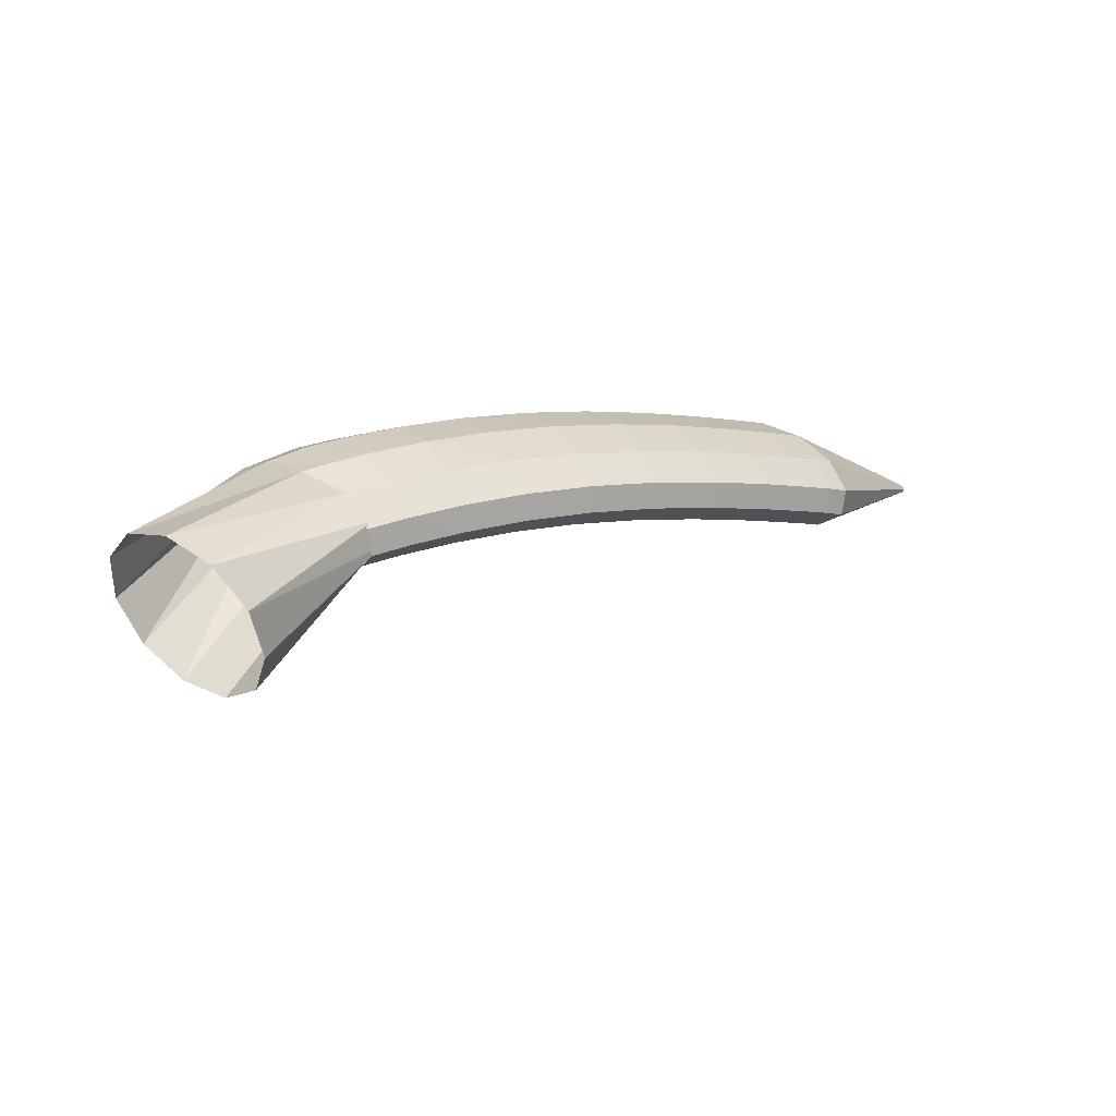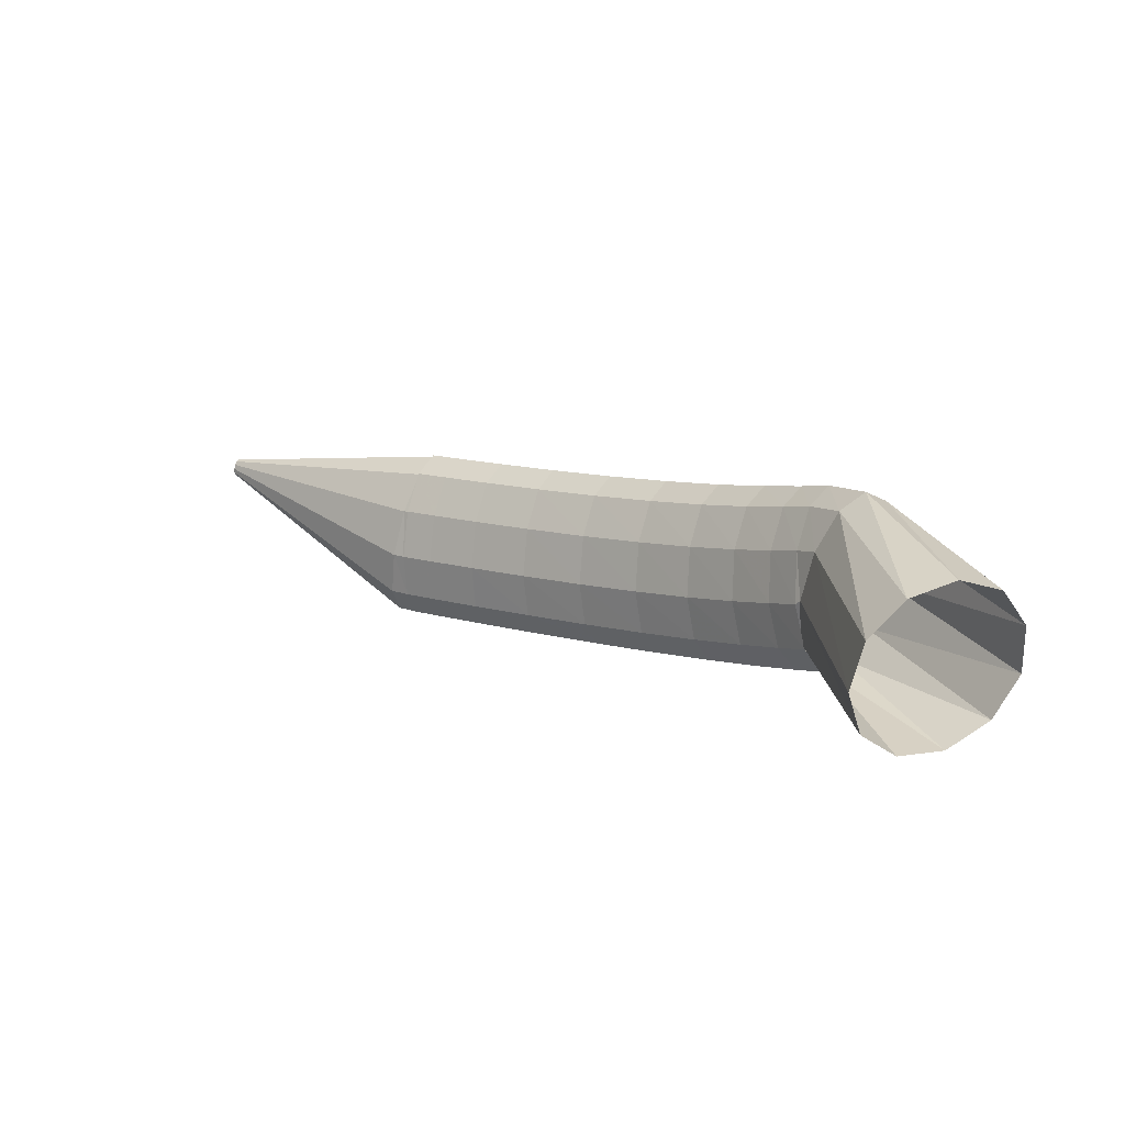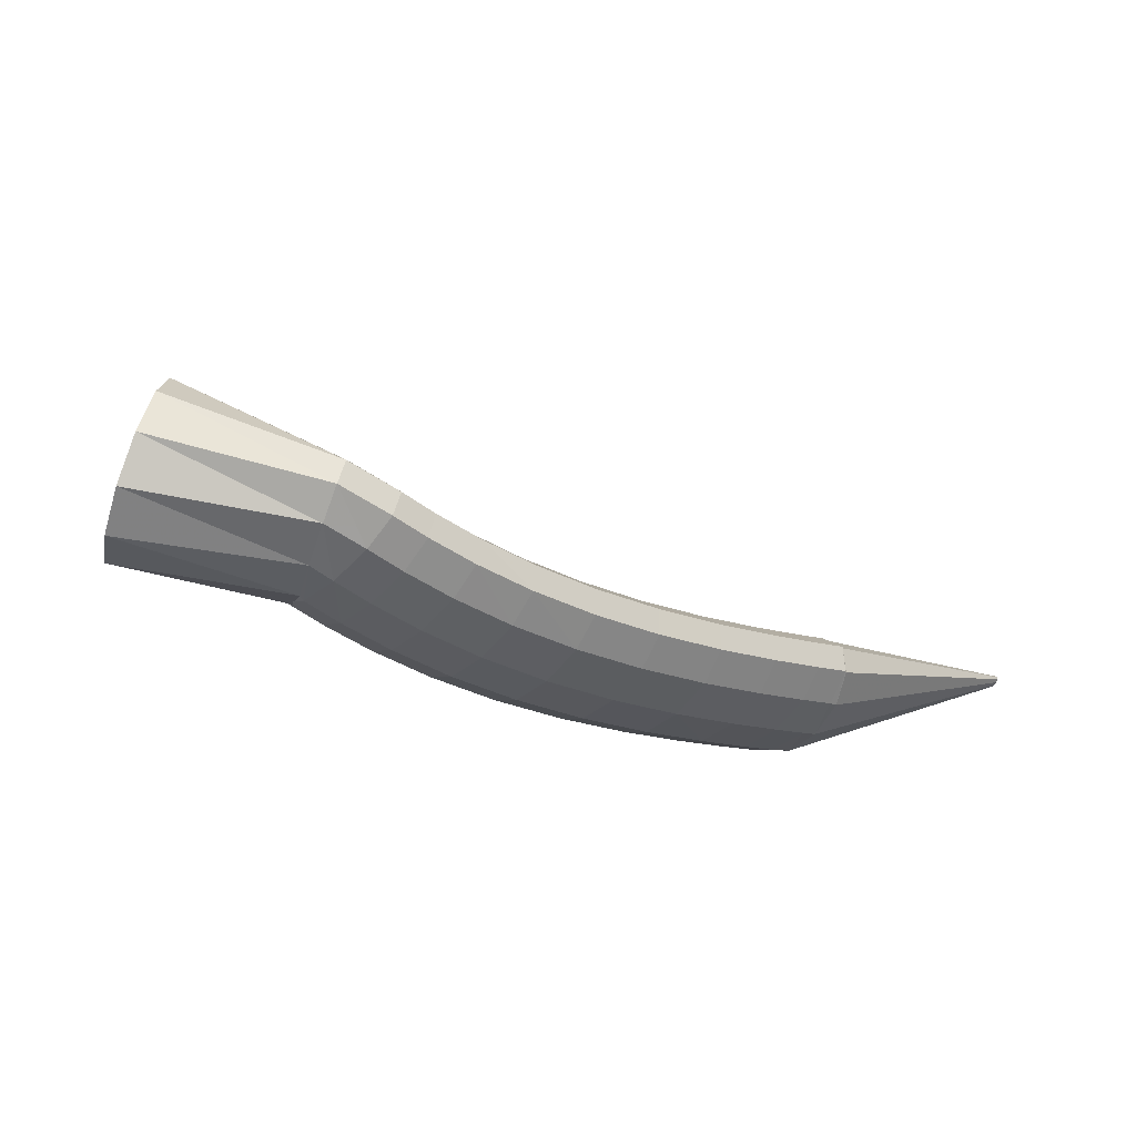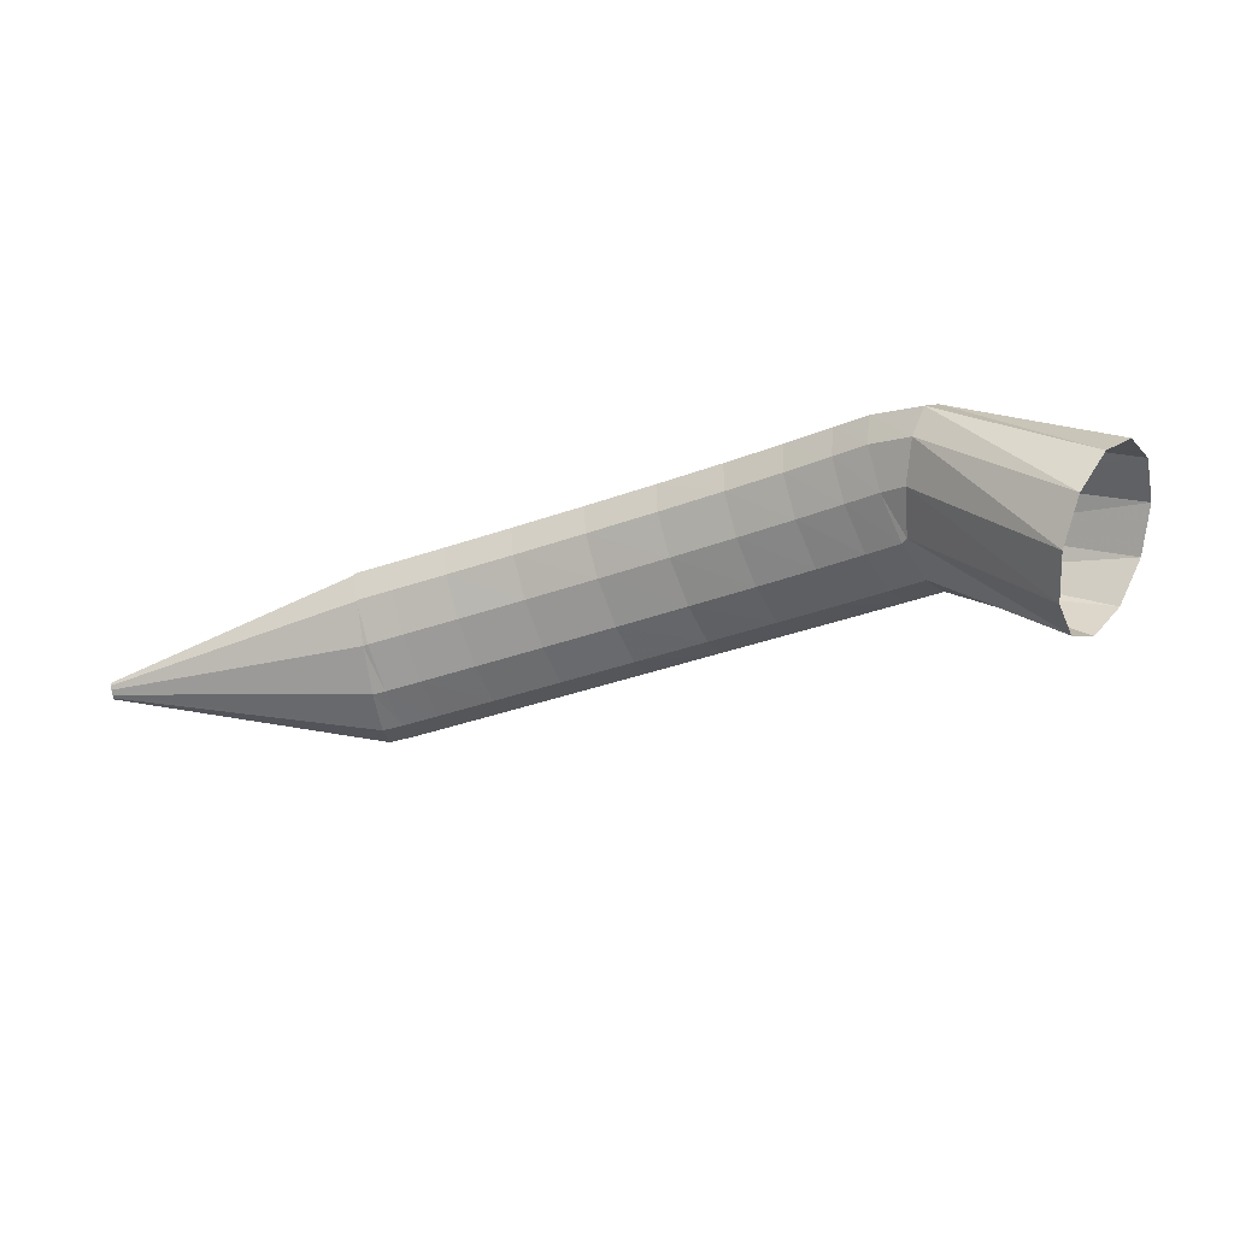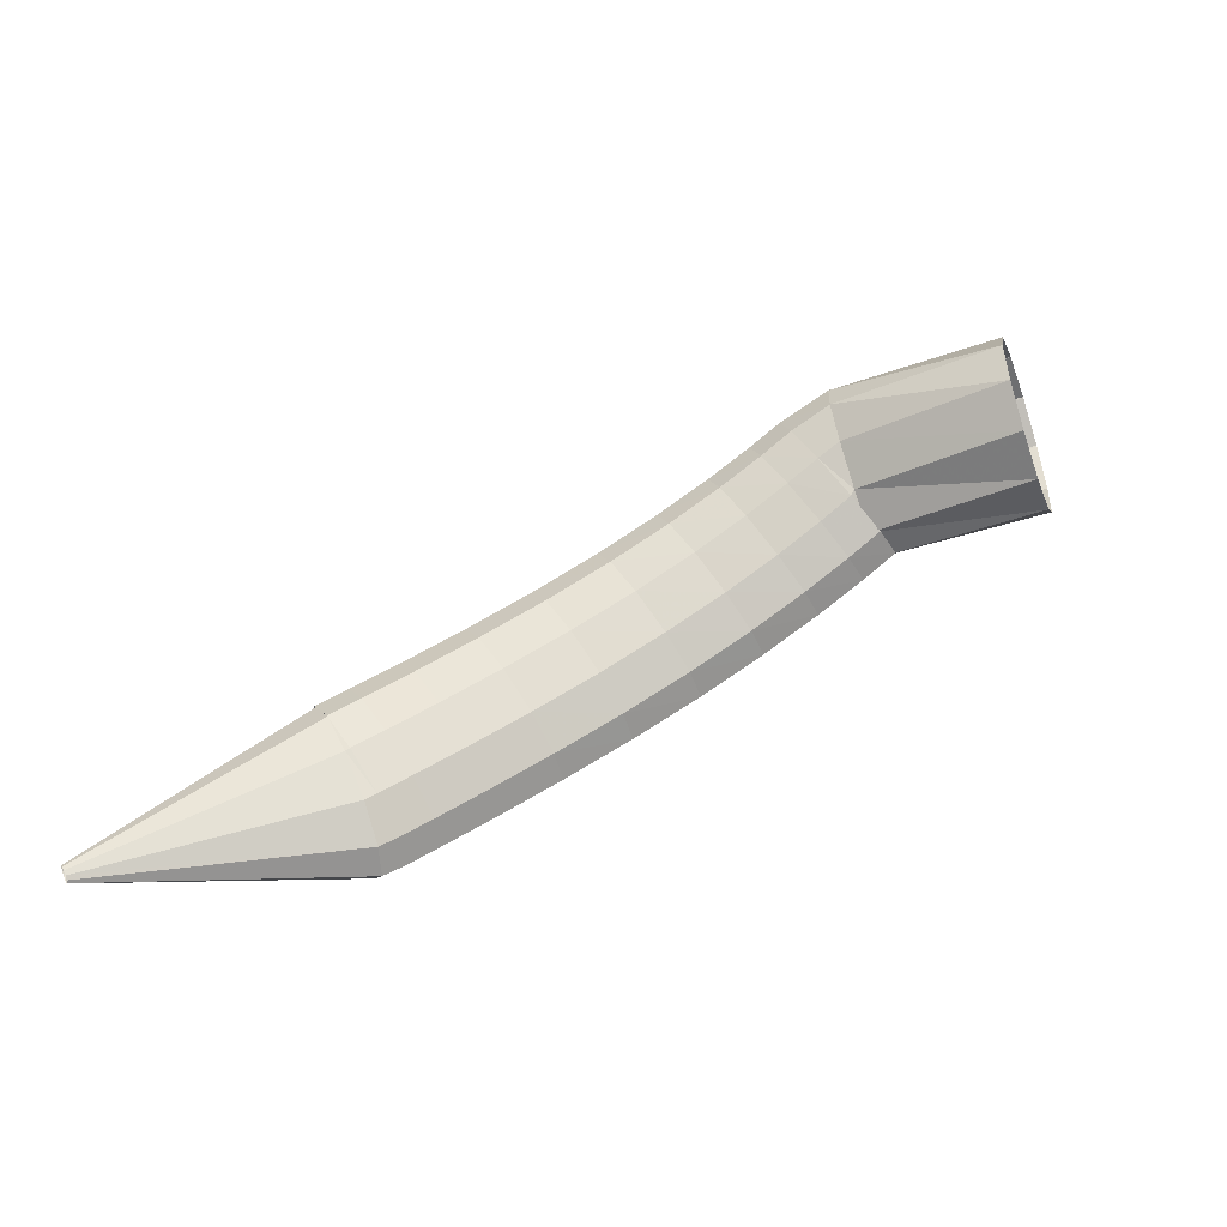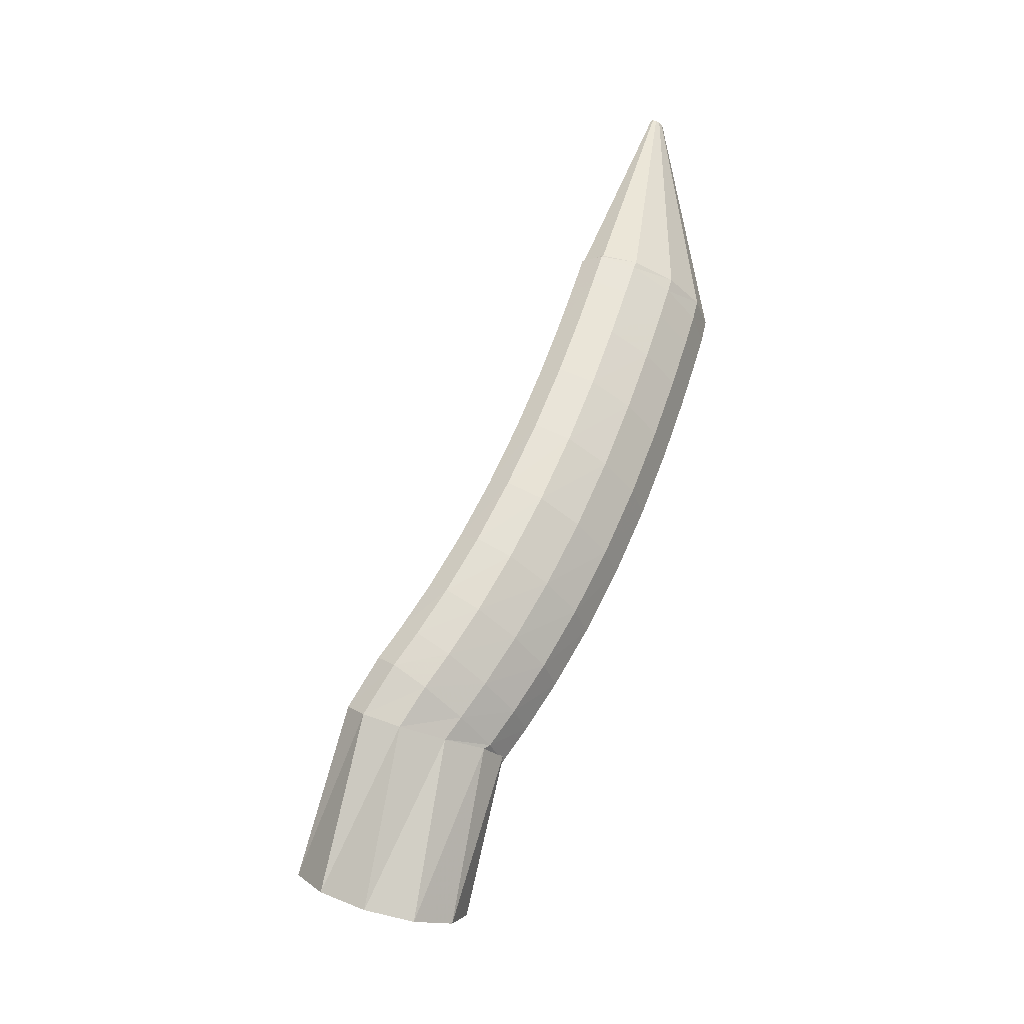
<metadata>
{"format":"obj","ext":"obj","renderer":"f3d","projection":"perspective","resolution":1024,"background":"white","views":[{"elev":-24.0,"azim":120.0,"up":"+Y"},{"elev":48.4,"azim":14.8,"up":"+Z"},{"elev":20.2,"azim":132.5,"up":"+Z"},{"elev":55.8,"azim":-20.5,"up":"+Z"},{"elev":13.3,"azim":-42.6,"up":"+Z"},{"elev":40.6,"azim":86.7,"up":"+Y"}]}
</metadata>
<code>
g tube1
v 147.2 137.5 190.5
v 146.2 135.9 188.5
v 144.3 134.1 187.6
v 142 132.6 188.3
v 140.1 131.9 190.2
v 139.2 132.3 192.9
v 139.5 133.6 195.3
v 141.1 135.4 196.9
v 143.3 137.1 197
v 145.5 138.2 195.6
v 146.9 138.4 193.2
v 147.2 137.5 190.5
v 139.6 143.7 188.5
v 139 142.2 186.3
v 138 140.8 185.1
v 136.8 139.9 185.2
v 135.9 139.9 186.7
v 135.5 140.7 189.1
v 135.8 142.1 191.5
v 136.7 143.6 193.2
v 137.8 144.8 193.8
v 138.9 145.3 192.9
v 139.6 144.9 190.9
v 139.6 143.7 188.5
v 138.6 144.4 187.5
v 138.7 142.2 185.9
v 138.3 140.2 185.2
v 137.3 139.2 185.5
v 136.2 139.3 186.9
v 135.3 140.7 188.7
v 134.8 142.8 190.6
v 135 144.9 191.8
v 135.7 146.5 192
v 136.8 146.9 191.1
v 137.9 146.1 189.5
v 138.6 144.4 187.5
v 137 145.3 186.1
v 137.1 143.1 184.5
v 136.7 141.2 183.7
v 135.8 140.1 184.1
v 134.7 140.2 185.5
v 133.8 141.5 187.4
v 133.4 143.6 189.3
v 133.5 145.8 190.5
v 134.2 147.3 190.7
v 135.3 147.8 189.8
v 136.3 147.1 188.1
v 137 145.3 186.1
v 134.6 146.5 184.3
v 134.8 144.3 182.6
v 134.4 142.4 181.9
v 133.5 141.3 182.3
v 132.5 141.4 183.7
v 131.7 142.6 185.7
v 131.3 144.7 187.6
v 131.4 146.8 188.8
v 132.1 148.4 189
v 133 148.9 188.1
v 134 148.2 186.3
v 134.6 146.5 184.3
v 131.7 147.9 182.3
v 131.8 145.7 180.6
v 131.4 143.8 179.9
v 130.7 142.6 180.3
v 129.8 142.7 181.8
v 129 143.9 183.8
v 128.6 145.9 185.8
v 128.7 148 187
v 129.3 149.6 187.2
v 130.2 150.2 186.2
v 131.1 149.6 184.3
v 131.7 147.9 182.3
v 128.2 149.3 180.2
v 128.4 147.1 178.6
v 128 145.2 177.8
v 127.3 144 178.3
v 126.5 144 179.8
v 125.8 145.2 181.9
v 125.4 147.1 183.9
v 125.6 149.3 185.2
v 126.1 150.9 185.3
v 126.9 151.5 184.2
v 127.7 150.9 182.4
v 128.2 149.3 180.2
v 124.4 150.6 178.3
v 124.5 148.5 176.6
v 124.2 146.5 175.9
v 123.6 145.3 176.4
v 122.8 145.3 178
v 122.2 146.4 180.1
v 121.9 148.4 182.1
v 122 150.5 183.4
v 122.5 152.2 183.5
v 123.2 152.8 182.4
v 123.9 152.2 180.5
v 124.4 150.6 178.3
v 120.5 151.9 176.6
v 120.6 149.7 174.9
v 120.3 147.8 174.2
v 119.7 146.5 174.7
v 119 146.5 176.3
v 118.4 147.6 178.4
v 118.2 149.5 180.4
v 118.3 151.7 181.7
v 118.7 153.4 181.8
v 119.4 154 180.7
v 120.1 153.5 178.7
v 120.5 151.9 176.6
v 116.8 152.9 175.1
v 116.9 150.8 173.4
v 116.6 148.8 172.7
v 116 147.6 173.2
v 115.4 147.5 174.8
v 114.9 148.6 177
v 114.6 150.6 179
v 114.7 152.7 180.3
v 115.2 154.4 180.4
v 115.8 155.1 179.2
v 116.4 154.5 177.3
v 116.8 152.9 175.1
v 113.8 153.8 174
v 113.9 151.6 172.2
v 113.6 149.6 171.5
v 113.1 148.4 172.1
v 112.4 148.3 173.7
v 111.9 149.4 175.9
v 111.7 151.4 177.9
v 111.8 153.5 179.2
v 112.3 155.2 179.3
v 112.9 155.9 178.1
v 113.4 155.3 176.2
v 113.8 153.8 174
v 111.9 154.3 173.3
v 111.9 152.2 171.5
v 111.7 150.2 170.8
v 111.1 148.9 171.4
v 110.5 148.9 173
v 110 149.9 175.2
v 109.8 151.9 177.3
v 109.9 154 178.5
v 110.3 155.7 178.6
v 110.9 156.4 177.5
v 111.5 155.9 175.5
v 111.9 154.3 173.3
v 111 154.5 173
v 110.7 152.5 171.2
v 110.2 150.5 170.4
v 109.7 149.3 171
v 109.4 149.1 172.7
v 109.3 150.1 175
v 109.5 151.9 177.1
v 110 154 178.5
v 110.5 155.7 178.5
v 110.9 156.4 177.4
v 111.1 156 175.3
v 111 154.5 173
v 96.12 157.3 172.2
v 96.09 157.1 172
v 96.04 156.9 171.9
v 95.99 156.8 172
v 95.96 156.8 172.1
v 95.95 156.9 172.4
v 95.98 157.1 172.6
v 96.02 157.3 172.7
v 96.07 157.5 172.7
v 96.11 157.5 172.6
v 96.13 157.5 172.4
v 96.12 157.3 172.2
f 1 2 14
f 14 13 1
f 2 3 15
f 15 14 2
f 3 4 16
f 16 15 3
f 4 5 17
f 17 16 4
f 5 6 18
f 18 17 5
f 6 7 19
f 19 18 6
f 7 8 20
f 20 19 7
f 8 9 21
f 21 20 8
f 9 10 22
f 22 21 9
f 10 11 23
f 23 22 10
f 11 12 24
f 24 23 11
f 13 14 26
f 26 25 13
f 14 15 27
f 27 26 14
f 15 16 28
f 28 27 15
f 16 17 29
f 29 28 16
f 17 18 30
f 30 29 17
f 18 19 31
f 31 30 18
f 19 20 32
f 32 31 19
f 20 21 33
f 33 32 20
f 21 22 34
f 34 33 21
f 22 23 35
f 35 34 22
f 23 24 36
f 36 35 23
f 25 26 38
f 38 37 25
f 26 27 39
f 39 38 26
f 27 28 40
f 40 39 27
f 28 29 41
f 41 40 28
f 29 30 42
f 42 41 29
f 30 31 43
f 43 42 30
f 31 32 44
f 44 43 31
f 32 33 45
f 45 44 32
f 33 34 46
f 46 45 33
f 34 35 47
f 47 46 34
f 35 36 48
f 48 47 35
f 37 38 50
f 50 49 37
f 38 39 51
f 51 50 38
f 39 40 52
f 52 51 39
f 40 41 53
f 53 52 40
f 41 42 54
f 54 53 41
f 42 43 55
f 55 54 42
f 43 44 56
f 56 55 43
f 44 45 57
f 57 56 44
f 45 46 58
f 58 57 45
f 46 47 59
f 59 58 46
f 47 48 60
f 60 59 47
f 49 50 62
f 62 61 49
f 50 51 63
f 63 62 50
f 51 52 64
f 64 63 51
f 52 53 65
f 65 64 52
f 53 54 66
f 66 65 53
f 54 55 67
f 67 66 54
f 55 56 68
f 68 67 55
f 56 57 69
f 69 68 56
f 57 58 70
f 70 69 57
f 58 59 71
f 71 70 58
f 59 60 72
f 72 71 59
f 61 62 74
f 74 73 61
f 62 63 75
f 75 74 62
f 63 64 76
f 76 75 63
f 64 65 77
f 77 76 64
f 65 66 78
f 78 77 65
f 66 67 79
f 79 78 66
f 67 68 80
f 80 79 67
f 68 69 81
f 81 80 68
f 69 70 82
f 82 81 69
f 70 71 83
f 83 82 70
f 71 72 84
f 84 83 71
f 73 74 86
f 86 85 73
f 74 75 87
f 87 86 74
f 75 76 88
f 88 87 75
f 76 77 89
f 89 88 76
f 77 78 90
f 90 89 77
f 78 79 91
f 91 90 78
f 79 80 92
f 92 91 79
f 80 81 93
f 93 92 80
f 81 82 94
f 94 93 81
f 82 83 95
f 95 94 82
f 83 84 96
f 96 95 83
f 85 86 98
f 98 97 85
f 86 87 99
f 99 98 86
f 87 88 100
f 100 99 87
f 88 89 101
f 101 100 88
f 89 90 102
f 102 101 89
f 90 91 103
f 103 102 90
f 91 92 104
f 104 103 91
f 92 93 105
f 105 104 92
f 93 94 106
f 106 105 93
f 94 95 107
f 107 106 94
f 95 96 108
f 108 107 95
f 97 98 110
f 110 109 97
f 98 99 111
f 111 110 98
f 99 100 112
f 112 111 99
f 100 101 113
f 113 112 100
f 101 102 114
f 114 113 101
f 102 103 115
f 115 114 102
f 103 104 116
f 116 115 103
f 104 105 117
f 117 116 104
f 105 106 118
f 118 117 105
f 106 107 119
f 119 118 106
f 107 108 120
f 120 119 107
f 109 110 122
f 122 121 109
f 110 111 123
f 123 122 110
f 111 112 124
f 124 123 111
f 112 113 125
f 125 124 112
f 113 114 126
f 126 125 113
f 114 115 127
f 127 126 114
f 115 116 128
f 128 127 115
f 116 117 129
f 129 128 116
f 117 118 130
f 130 129 117
f 118 119 131
f 131 130 118
f 119 120 132
f 132 131 119
f 121 122 134
f 134 133 121
f 122 123 135
f 135 134 122
f 123 124 136
f 136 135 123
f 124 125 137
f 137 136 124
f 125 126 138
f 138 137 125
f 126 127 139
f 139 138 126
f 127 128 140
f 140 139 127
f 128 129 141
f 141 140 128
f 129 130 142
f 142 141 129
f 130 131 143
f 143 142 130
f 131 132 144
f 144 143 131
f 133 134 146
f 146 145 133
f 134 135 147
f 147 146 134
f 135 136 148
f 148 147 135
f 136 137 149
f 149 148 136
f 137 138 150
f 150 149 137
f 138 139 151
f 151 150 138
f 139 140 152
f 152 151 139
f 140 141 153
f 153 152 140
f 141 142 154
f 154 153 141
f 142 143 155
f 155 154 142
f 143 144 156
f 156 155 143
f 145 146 158
f 158 157 145
f 146 147 159
f 159 158 146
f 147 148 160
f 160 159 147
f 148 149 161
f 161 160 148
f 149 150 162
f 162 161 149
f 150 151 163
f 163 162 150
f 151 152 164
f 164 163 151
f 152 153 165
f 165 164 152
f 153 154 166
f 166 165 153
f 154 155 167
f 167 166 154
f 155 156 168
f 168 167 155
g

</code>
